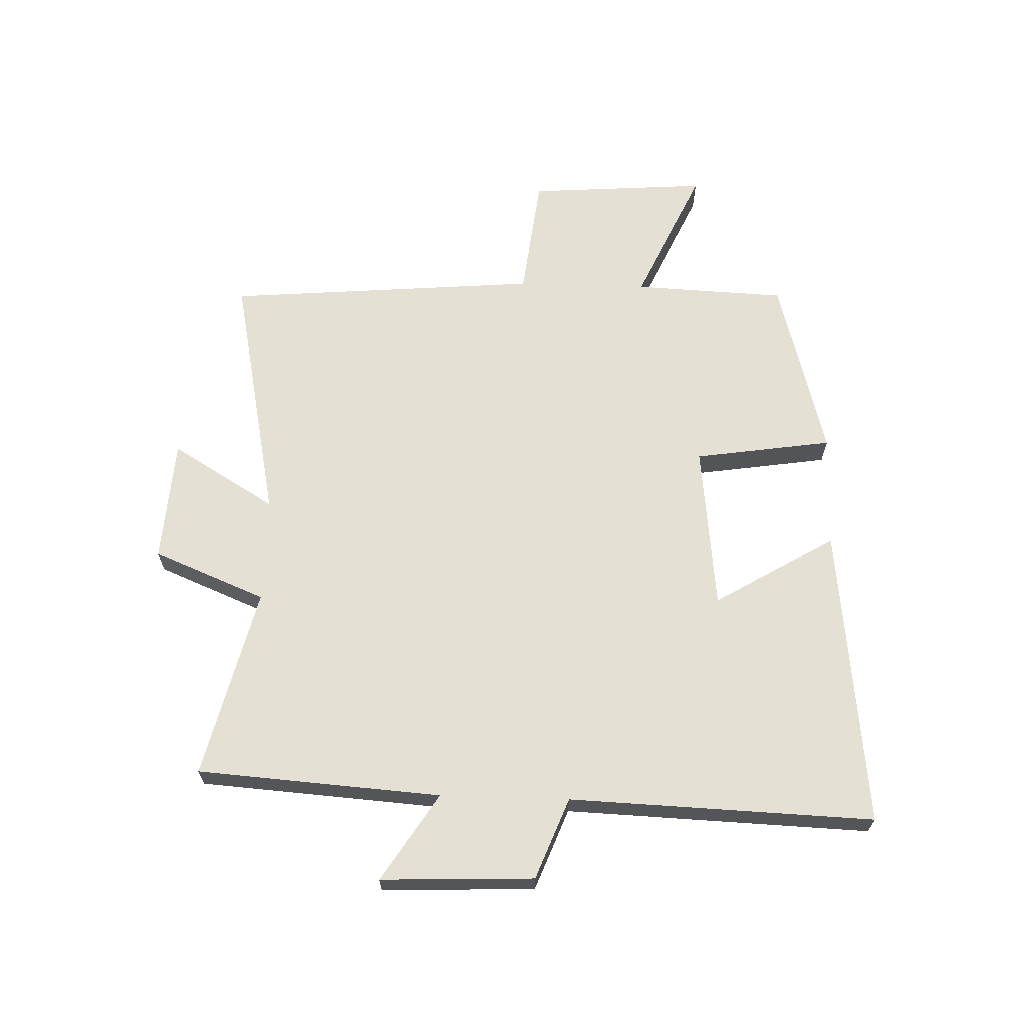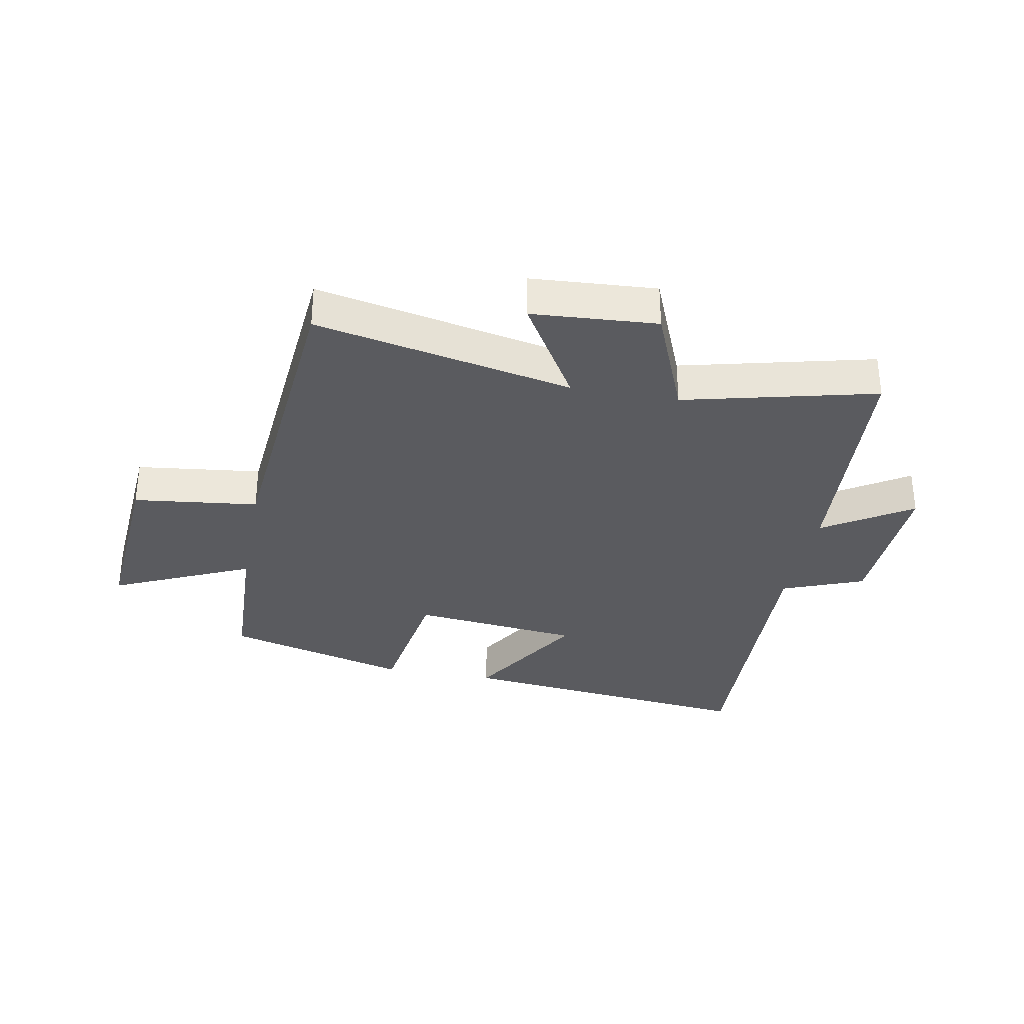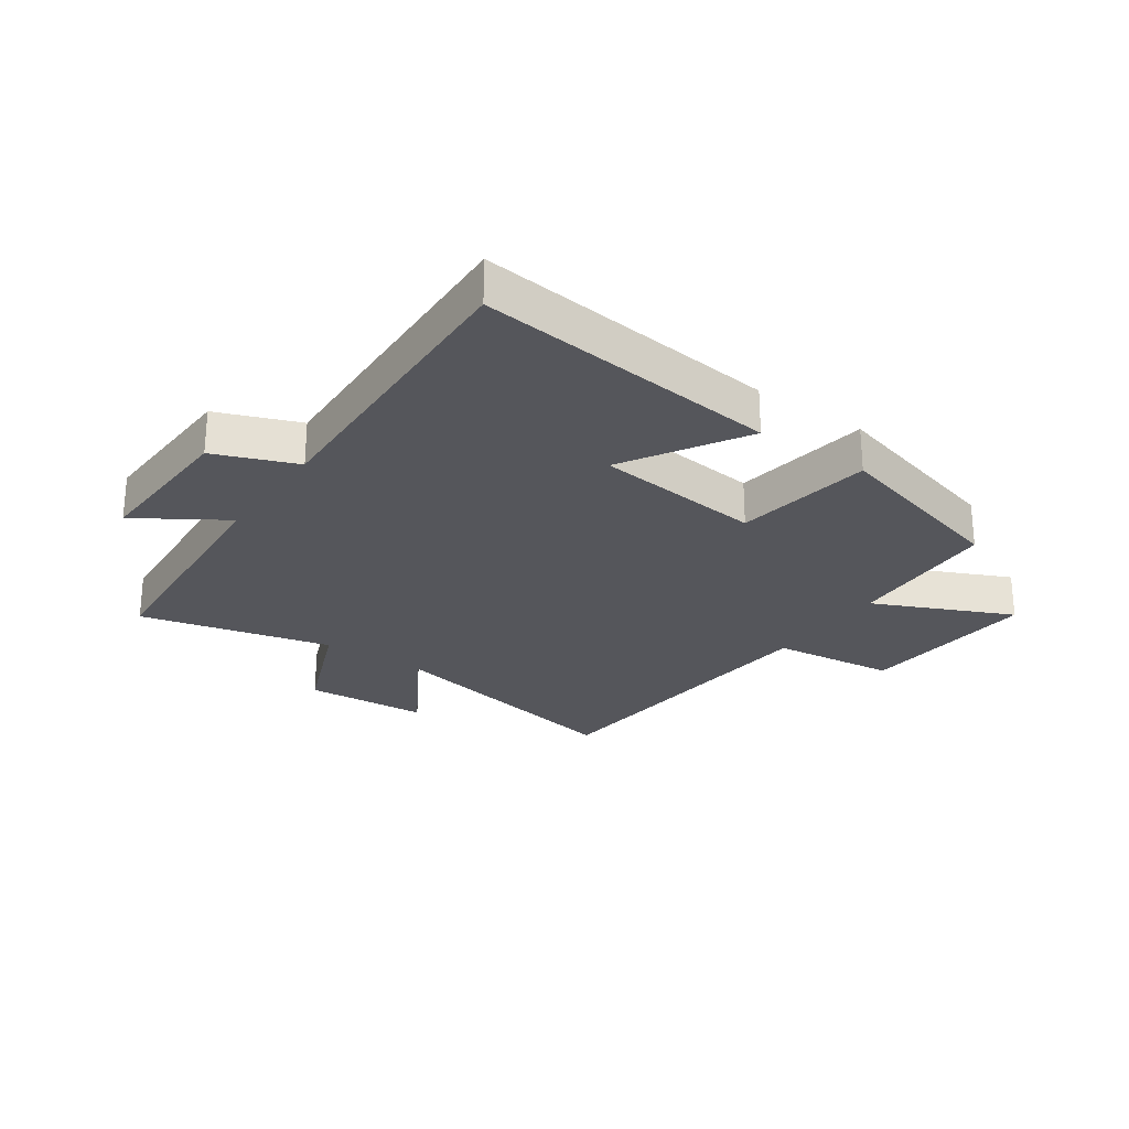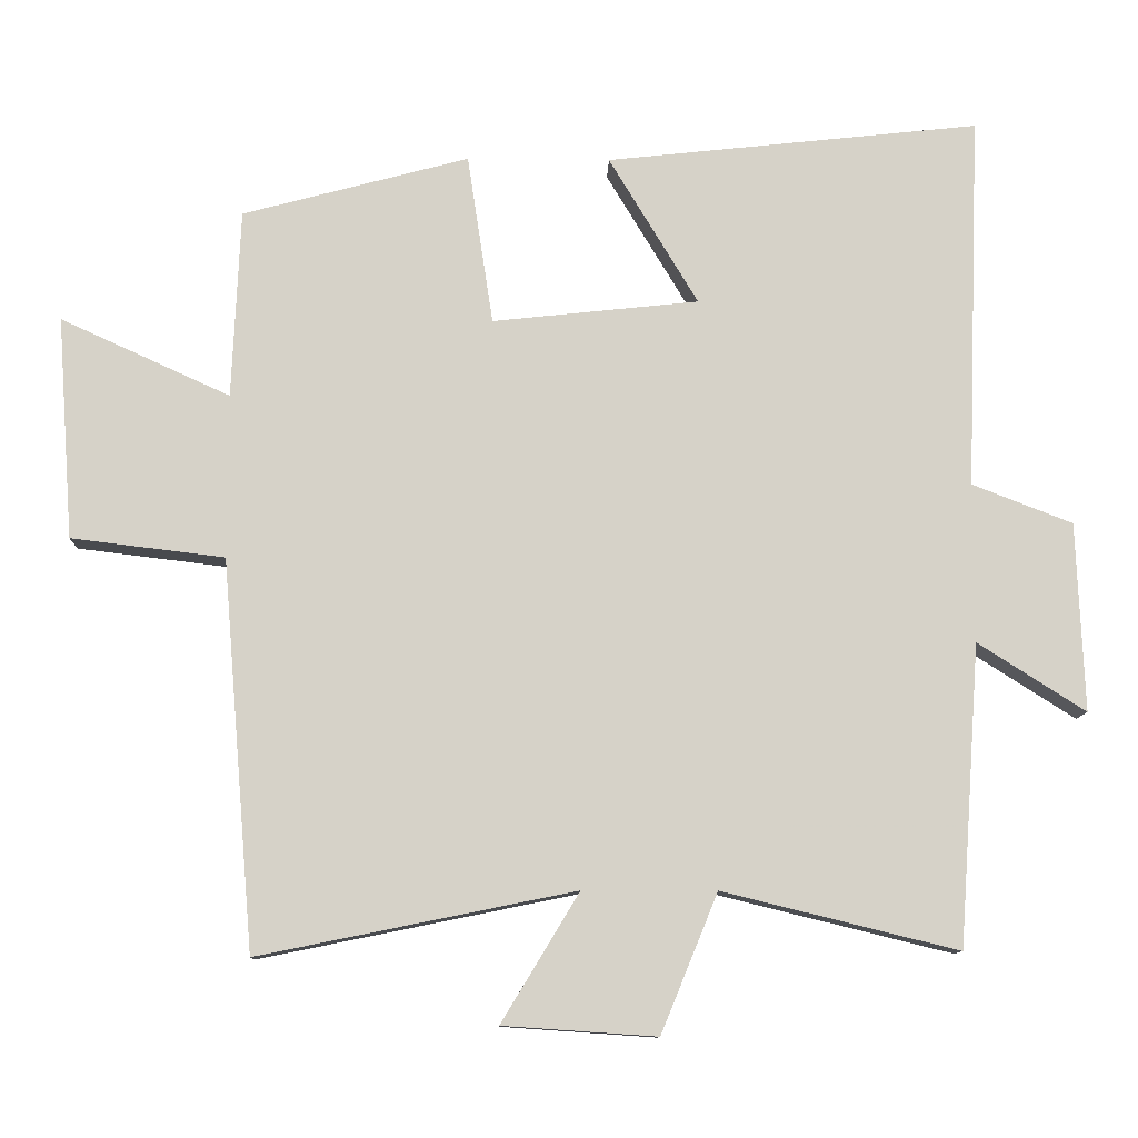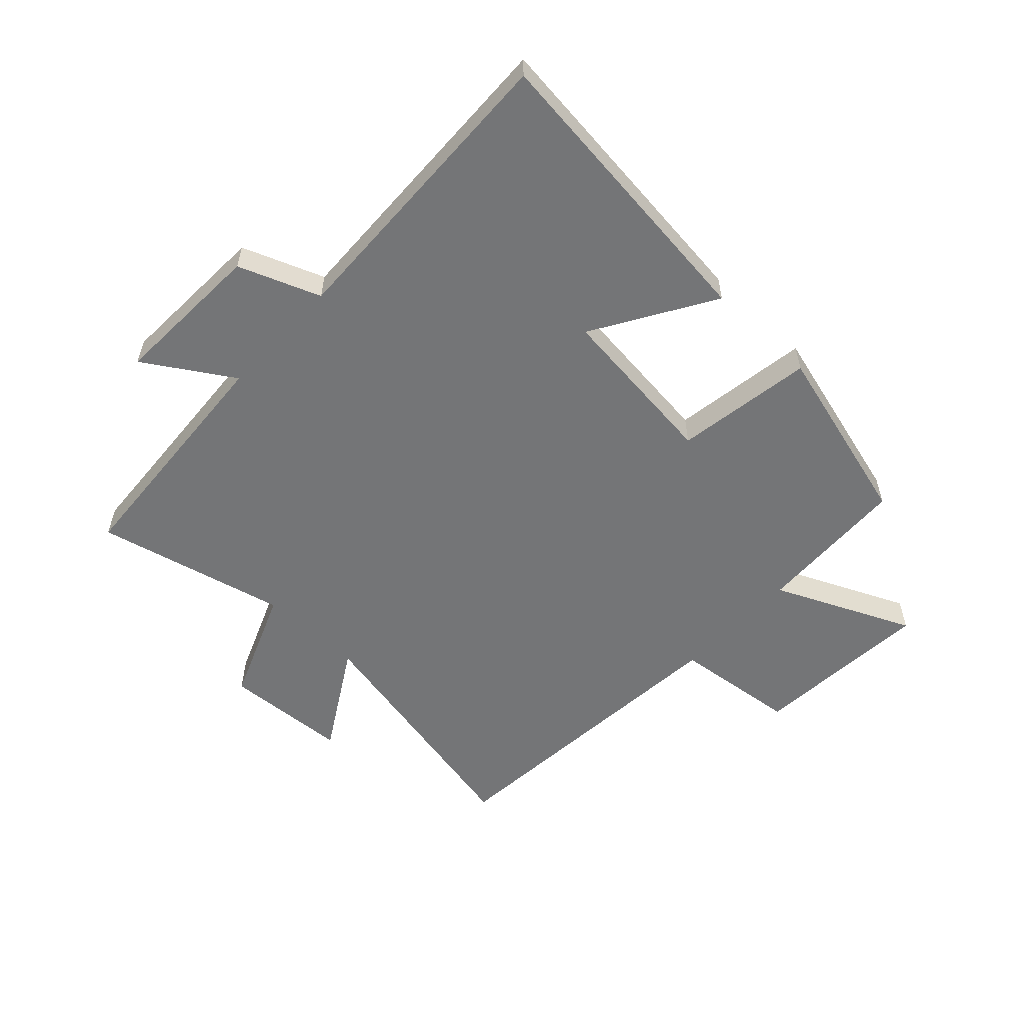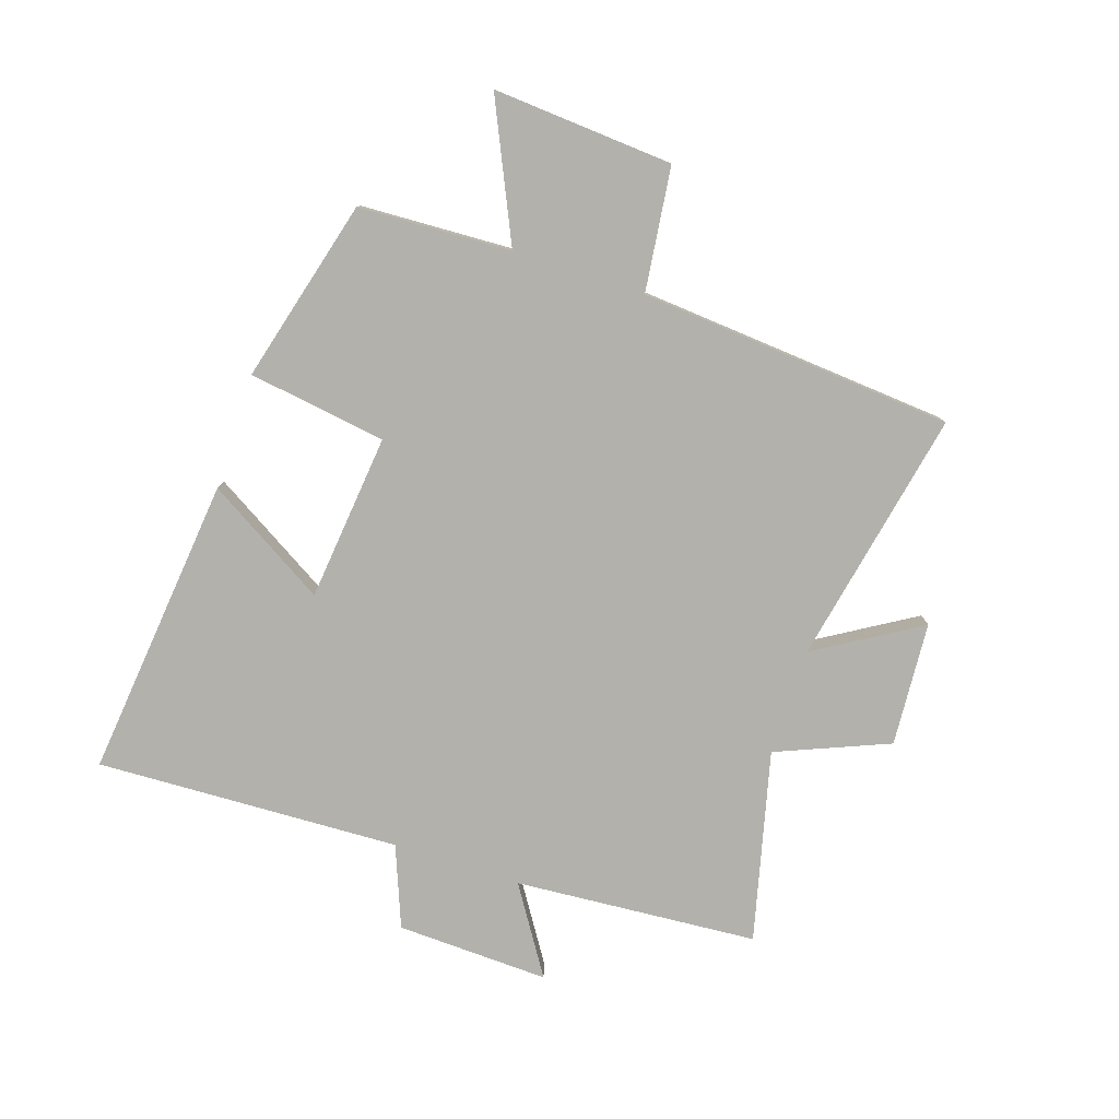
<metadata>
{"format":"obj","ext":"obj","renderer":"f3d","projection":"perspective","resolution":1024,"background":"white","views":[{"elev":65.2,"azim":-88.2,"up":"+Y"},{"elev":-32.9,"azim":169.3,"up":"+Y"},{"elev":-26.2,"azim":-34.9,"up":"+Y"},{"elev":-10.9,"azim":178.4,"up":"+Z"},{"elev":-56.5,"azim":-43.3,"up":"+Y"},{"elev":-79.1,"azim":71.9,"up":"+Y"}]}
</metadata>
<code>
v -0.471 0.07 -0.578
v -0.5 0.07 -0.17
v -0.646 0.07 -0.263
v -0.636 0.07 -0.007
v -0.5 0.07 0.046
v -0.519 0.07 0.555
v -0.012 0.07 0.5
v -0.133 0.07 0.299
v 0.147 0.07 0.269
v 0.182 0.07 0.5
v 0.489 0.07 0.418
v 0.5 0.07 0.162
v 0.73 0.07 0.267
v 0.708 0.07 -0.035
v 0.5 0.07 -0.06
v 0.456 0.07 -0.587
v 0.028 0.07 -0.5
v 0.133 0.07 -0.674
v -0.075 0.07 -0.688
v -0.152 0.07 -0.5
v -0.471 0 -0.578
v -0.5 0 -0.17
v -0.646 0 -0.263
v -0.636 0 -0.007
v -0.5 0 0.046
v -0.519 0 0.555
v -0.012 0 0.5
v -0.133 0 0.299
v 0.147 0 0.269
v 0.182 0 0.5
v 0.489 0 0.418
v 0.5 0 0.162
v 0.73 0 0.267
v 0.708 0 -0.035
v 0.5 0 -0.06
v 0.456 0 -0.587
v 0.028 0 -0.5
v 0.133 0 -0.674
v -0.075 0 -0.688
v -0.152 0 -0.5
f 17 18 19 20
f 15 16 17
f 15 17 20
f 12 13 14 15
f 11 12 15
f 10 11 15
f 9 10 15
f 20 1 2
f 15 20 2
f 9 15 2
f 8 9 2
f 5 6 7 8
f 2 3 4 5
f 2 5 8
f 40 39 38 37
f 37 36 35
f 40 37 35
f 35 34 33 32
f 35 32 31
f 35 31 30
f 35 30 29
f 22 21 40
f 22 40 35
f 22 35 29
f 22 29 28
f 28 27 26 25
f 25 24 23 22
f 28 25 22
f 1 21 22 2
f 2 22 23 3
f 3 23 24 4
f 4 24 25 5
f 5 25 26 6
f 6 26 27 7
f 7 27 28 8
f 8 28 29 9
f 9 29 30 10
f 10 30 31 11
f 11 31 32 12
f 12 32 33 13
f 13 33 34 14
f 14 34 35 15
f 15 35 36 16
f 16 36 37 17
f 17 37 38 18
f 18 38 39 19
f 19 39 40 20
f 20 40 21 1

</code>
